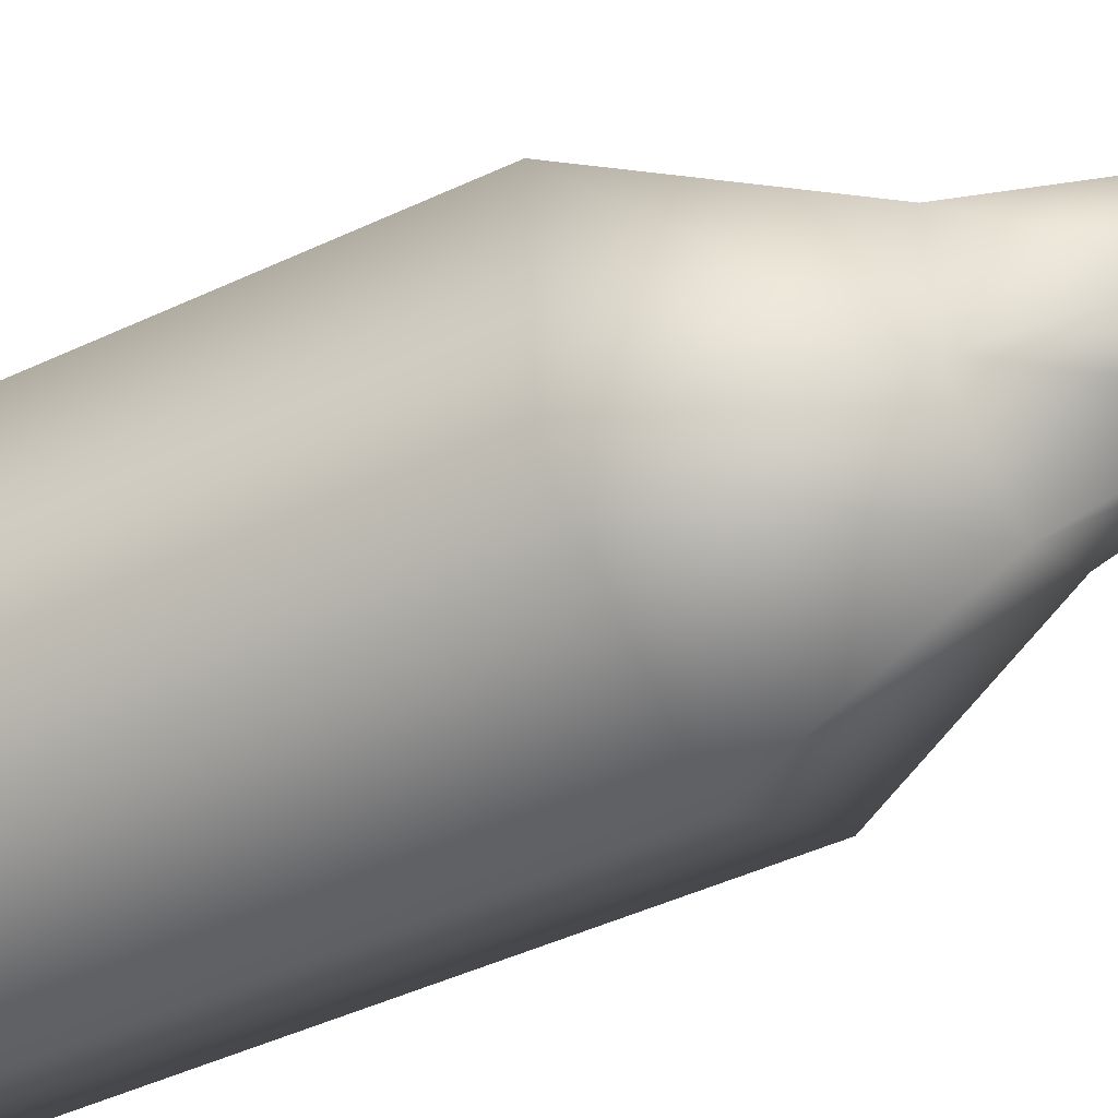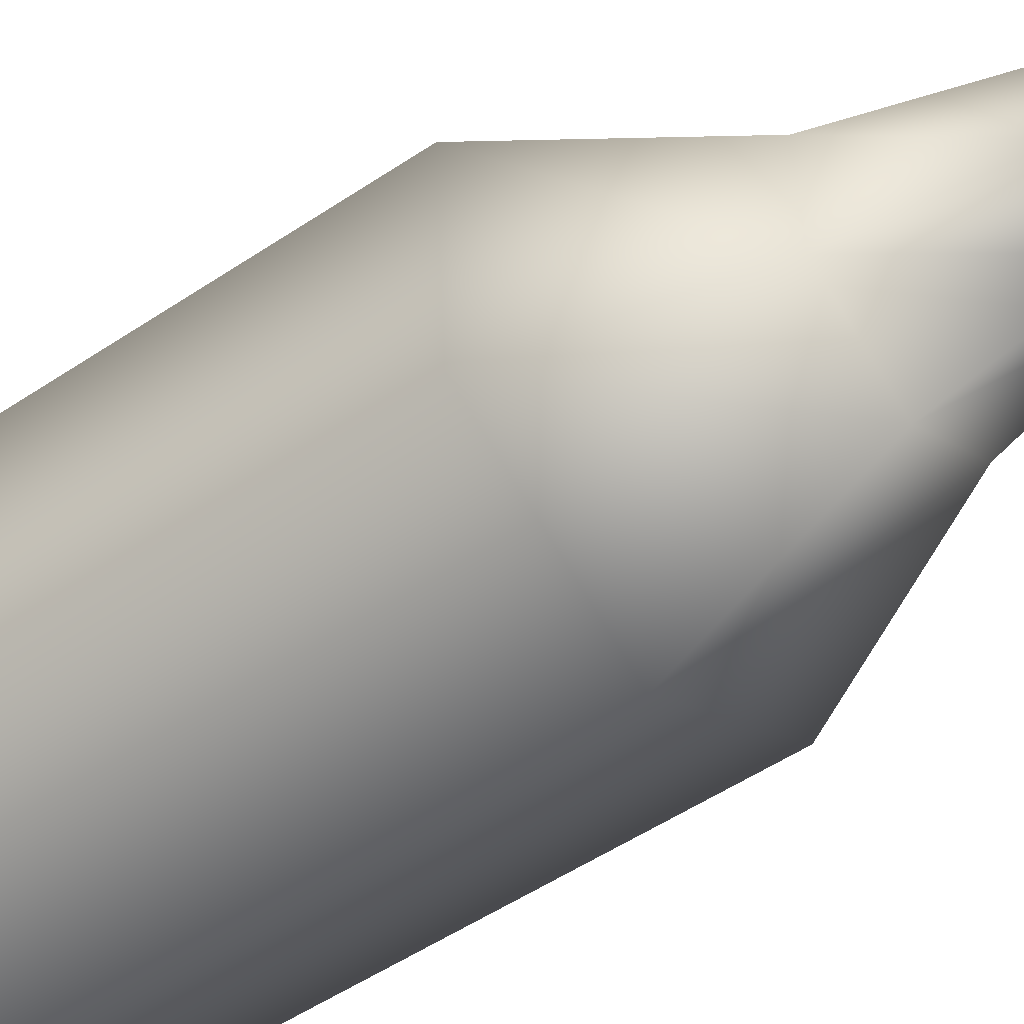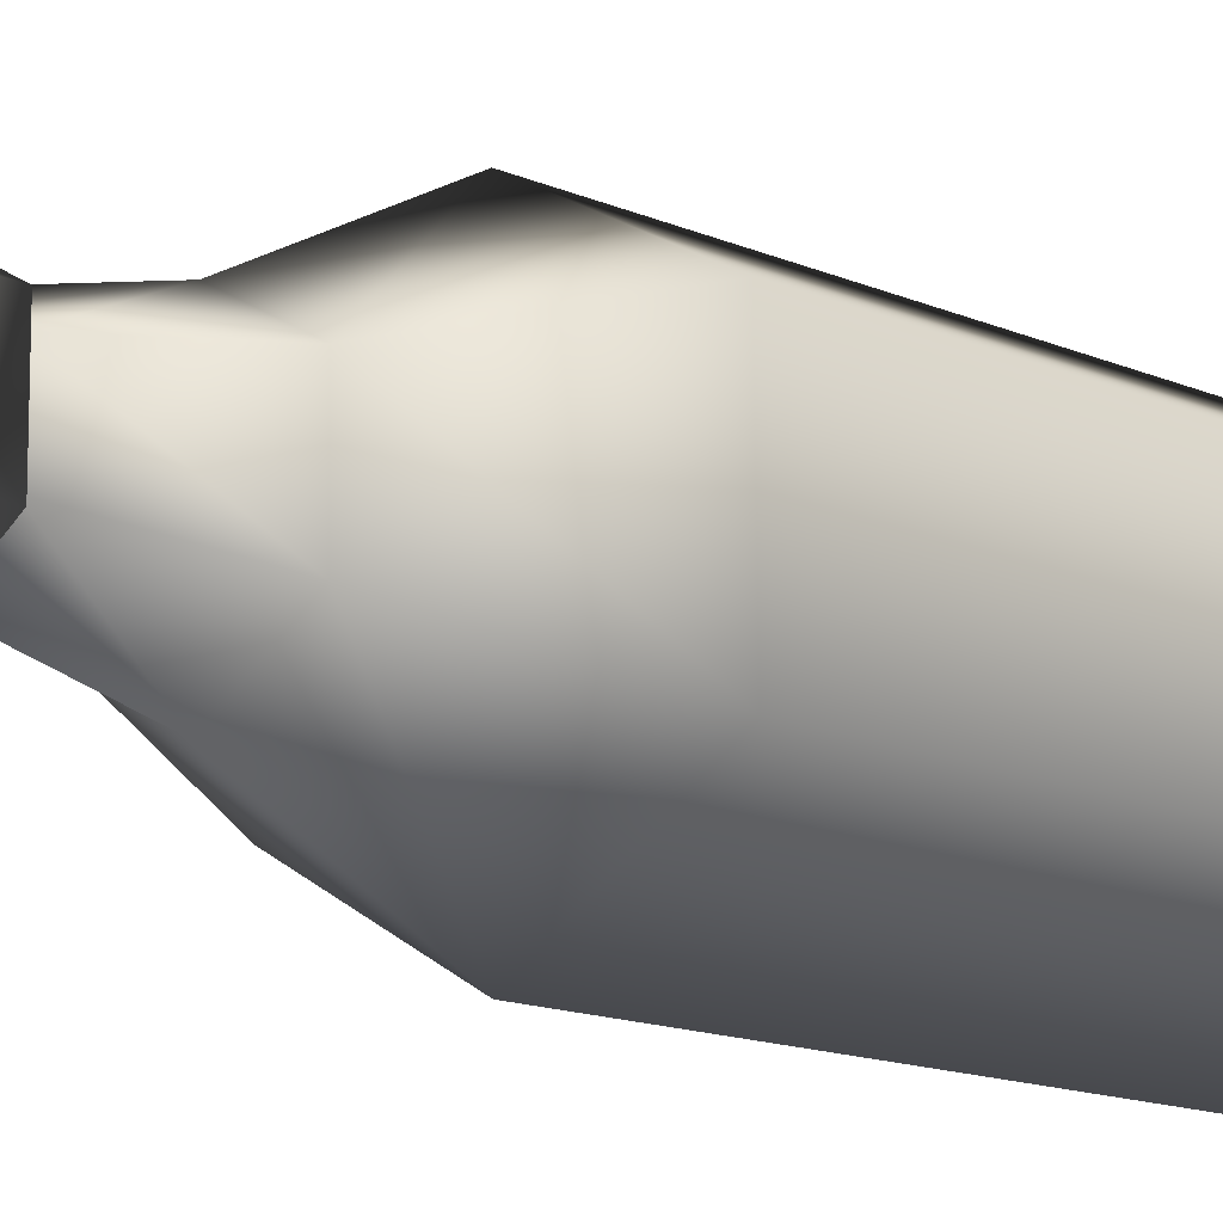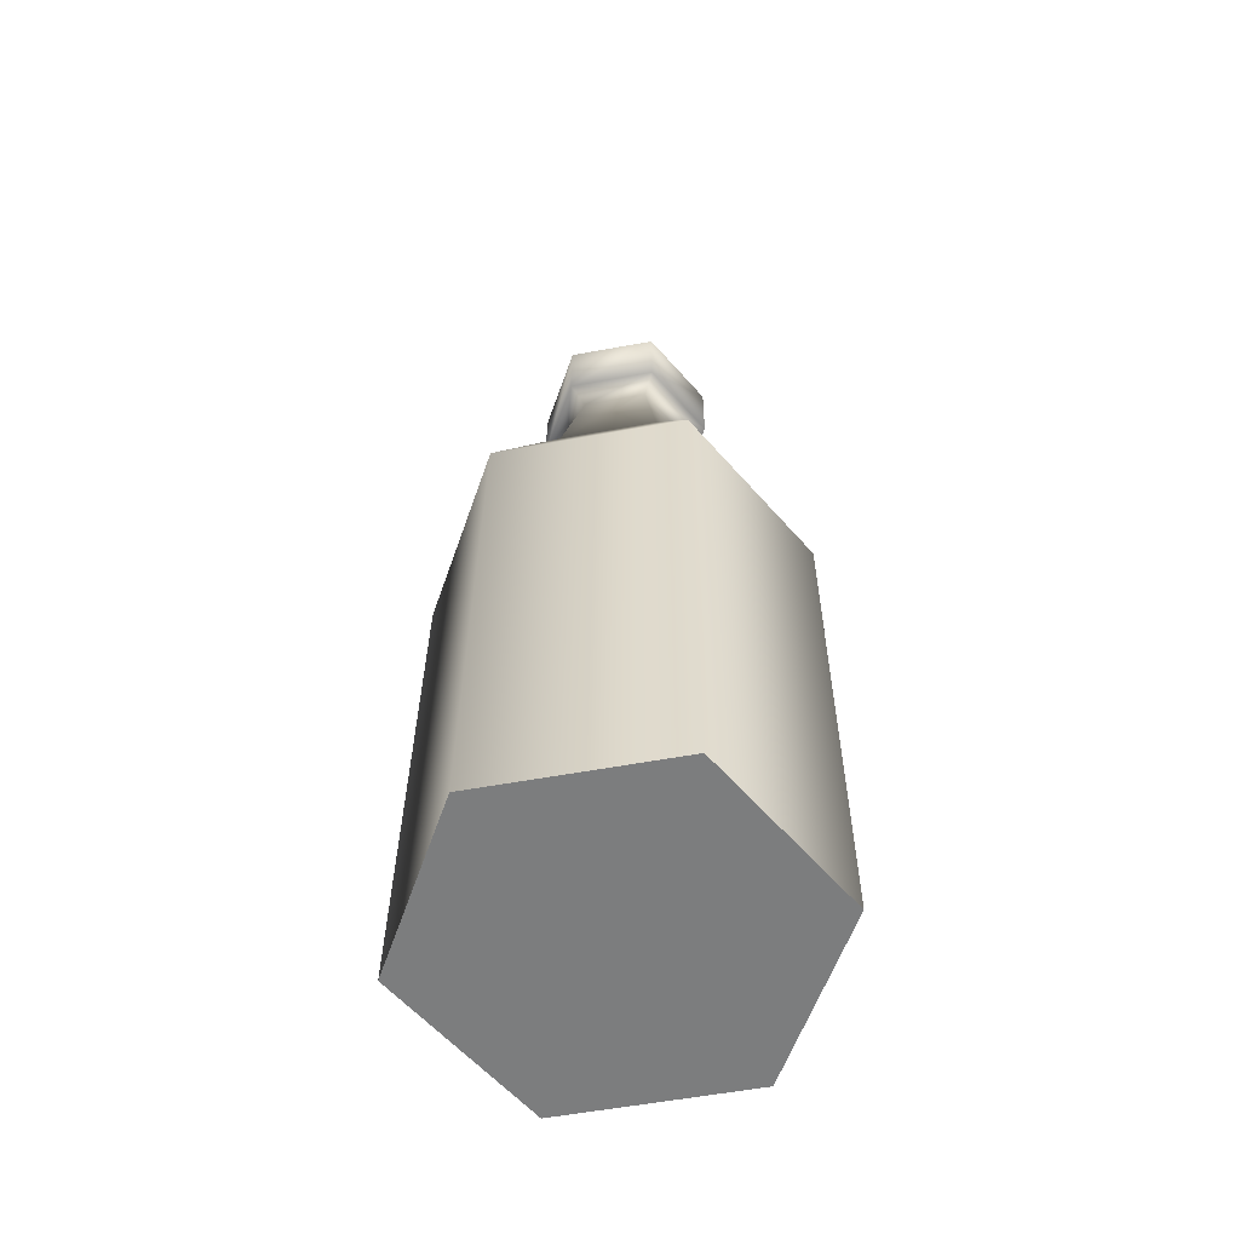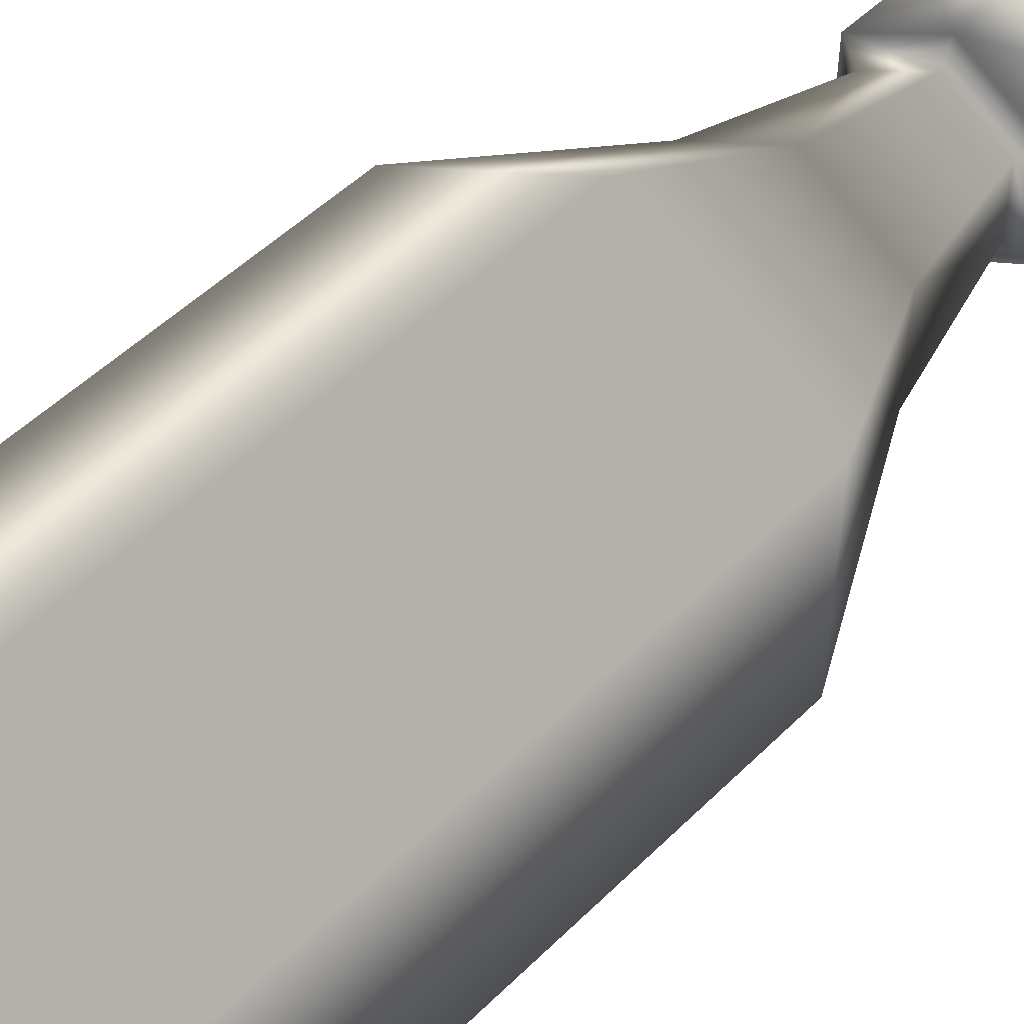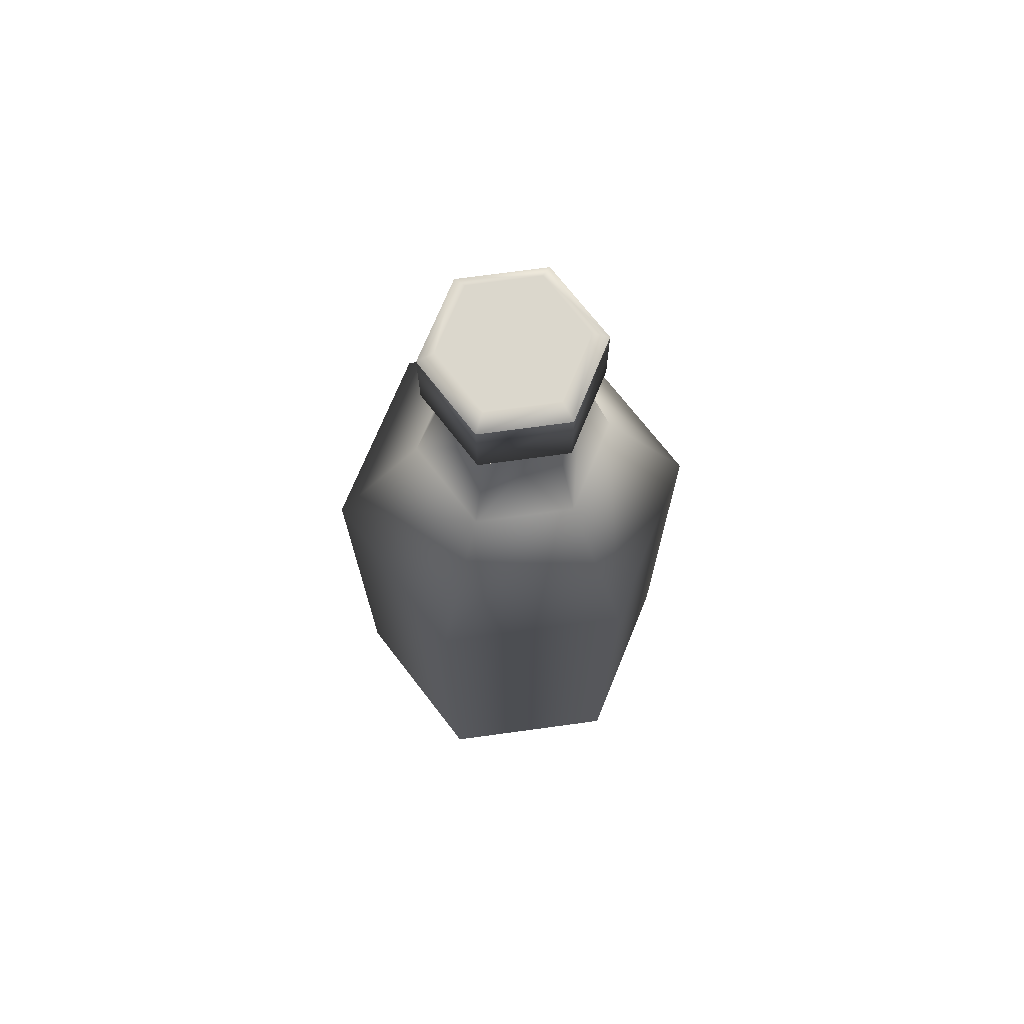
<metadata>
{"format":"obj","ext":"obj","renderer":"f3d","projection":"perspective","resolution":1024,"background":"white","views":[{"elev":-42.6,"azim":119.3,"up":"+Z"},{"elev":-49.4,"azim":126.9,"up":"+Z"},{"elev":-13.0,"azim":-132.5,"up":"+Z"},{"elev":-57.7,"azim":162.7,"up":"+Y"},{"elev":45.9,"azim":42.2,"up":"+Z"},{"elev":73.1,"azim":144.2,"up":"+Y"}]}
</metadata>
<code>
g boozeBottle_geo
v -0.01275 -0.4056 0.09545
v 0.07465 -0.4037 0.04101
v 0.07143 -0.1049 0.04662
v -0.01597 -0.1069 0.1011
v 0.07118 -0.4017 -0.0619
v 0.06795 -0.1029 -0.05629
v -0.0197 -0.4016 -0.1104
v -0.02292 -0.1029 -0.1048
v -0.1071 -0.4036 -0.05592
v -0.1103 -0.1048 -0.05031
v -0.1036 -0.4056 0.04699
v -0.1068 -0.1068 0.0526
v -0.05592 0.1145 0.02179
v -0.02147 0.1144 0.04016
v 0.01165 0.1152 0.01952
v 0.01034 0.1159 -0.01948
v -0.02411 0.1159 -0.03785
v -0.05723 0.1152 -0.01722
v 0.02664 -0.01476 0.02421
v -0.01931 -0.01569 0.05284
v 0.02481 -0.01381 -0.0299
v -0.02297 -0.01379 -0.05538
v -0.06892 -0.01472 -0.02675
v -0.06709 -0.01567 0.02736
v 0.009362 0.05759 0.01683
v -0.02099 0.05692 0.03574
v 0.008155 0.05828 -0.01891
v -0.02341 0.0583 -0.03575
v -0.05376 0.05762 -0.01683
v -0.05255 0.05693 0.01891
v 0.02048 0.06261 0.02289
v -0.02062 0.06169 0.04849
v 0.01885 0.06354 -0.0255
v -0.02389 0.06356 -0.04829
v -0.06498 0.06264 -0.02269
v -0.06335 0.06171 0.0257
v -0.06544 0.1069 -0.0218
v -0.02434 0.1078 -0.04741
v 0.01839 0.1078 -0.02462
v 0.02003 0.1069 0.02377
v -0.02107 0.106 0.04938
v -0.0638 0.106 0.02659
v -0.0197 -0.4016 -0.1104
v -0.02292 -0.1029 -0.1048
v -0.02297 -0.01379 -0.05538
v -0.02341 0.0583 -0.03575
v -0.02389 0.06356 -0.04829
v -0.02434 0.1078 -0.04741
v 0.07118 -0.4017 -0.0619
v -0.0197 -0.4016 -0.1104
v -0.1071 -0.4036 -0.05592
v 0.07465 -0.4037 0.04101
v -0.1036 -0.4056 0.04699
v -0.01275 -0.4056 0.09545
v -0.02434 0.1078 -0.04741
v -0.05723 0.1152 -0.01722
v -0.06544 0.1069 -0.0218
v -0.02411 0.1159 -0.03785
v 0.01839 0.1078 -0.02462
v -0.02411 0.1159 -0.03785
v -0.02434 0.1078 -0.04741
v 0.01034 0.1159 -0.01948
v 0.02003 0.1069 0.02377
v 0.01165 0.1152 0.01952
v -0.02107 0.106 0.04938
v -0.02147 0.1144 0.04016
v -0.05592 0.1145 0.02179
v -0.0638 0.106 0.02659
g boozeBottle_geo_0
f 10 44 43
f 9 10 43
f 12 10 9
f 11 12 9
f 4 12 11
f 1 4 11
f 3 4 1
f 2 3 1
f 6 3 2
f 5 6 2
f 8 6 5
f 7 8 5
f 15 13 14
f 18 13 15
f 16 18 15
f 17 18 16
f 27 28 34
f 33 27 34
f 25 27 33
f 31 25 33
f 26 25 31
f 32 26 31
f 36 26 32
f 42 36 32
f 35 36 42
f 37 35 42
f 47 35 37
f 48 47 37
f 52 54 53
f 51 52 53
f 49 52 51
f 50 49 51
f 67 68 65
f 57 68 67
f 56 57 67
f 55 57 56
f 58 55 56
f 65 66 67
f 64 66 65
f 63 64 65
f 62 64 63
f 59 62 63
f 60 62 59
f 61 60 59
f 29 46 45
f 23 29 45
f 30 29 23
f 24 30 23
f 20 30 24
f 4 20 24
f 19 20 4
f 3 19 4
f 21 19 3
f 6 21 3
f 22 21 6
f 8 22 6
f 24 12 4
f 10 12 24
f 23 10 24
f 44 10 23
f 45 44 23
f 35 47 46
f 29 35 46
f 36 35 29
f 30 36 29
f 26 36 30
f 20 26 30
f 25 26 20
f 19 25 20
f 27 25 19
f 21 27 19
f 28 27 21
f 22 28 21
f 32 41 42
f 40 41 32
f 31 40 32
f 39 40 31
f 33 39 31
f 38 39 33
f 34 38 33

</code>
